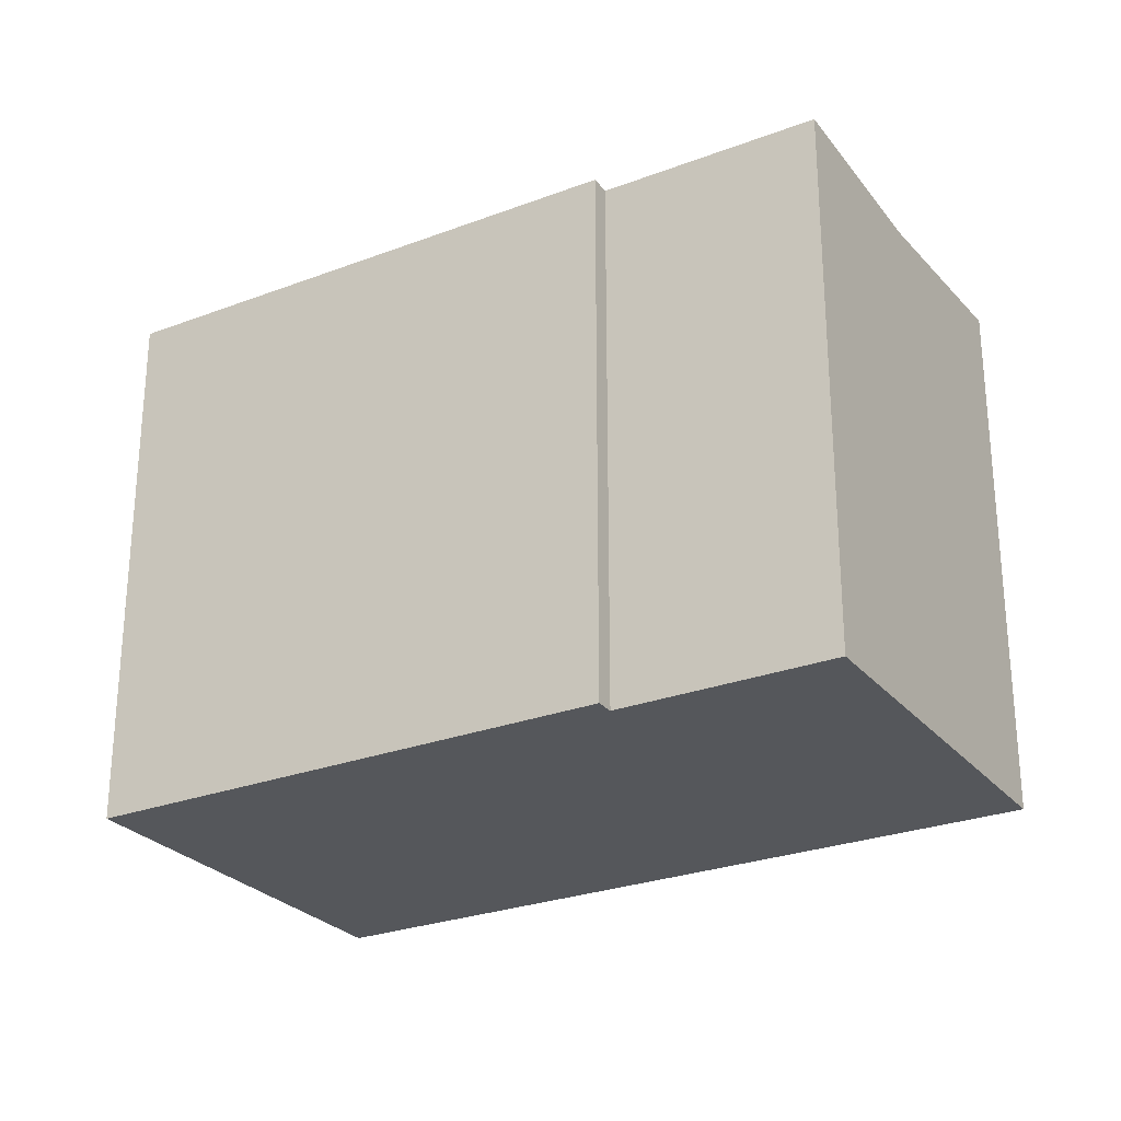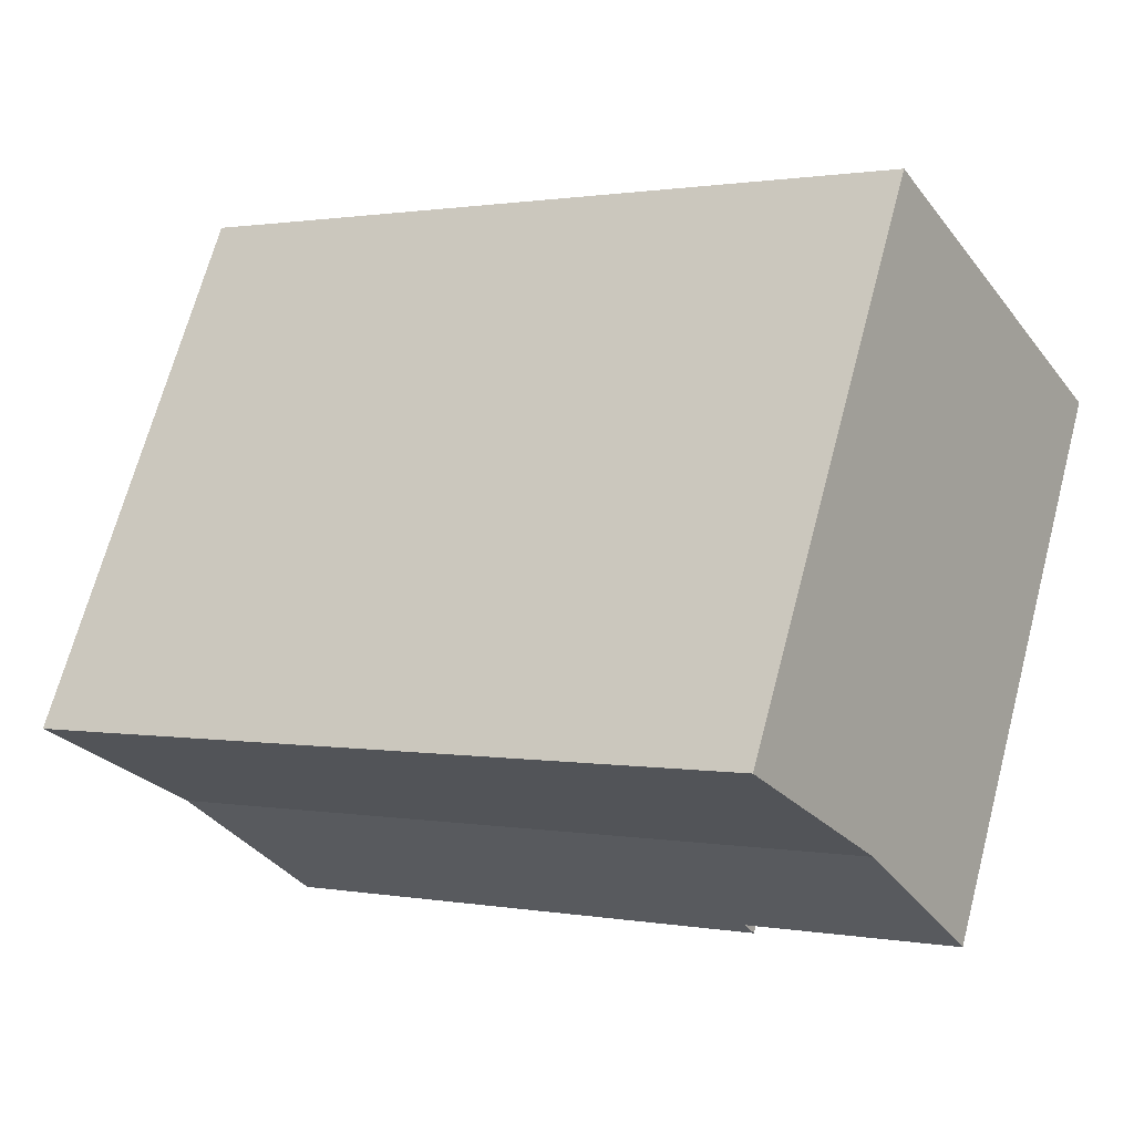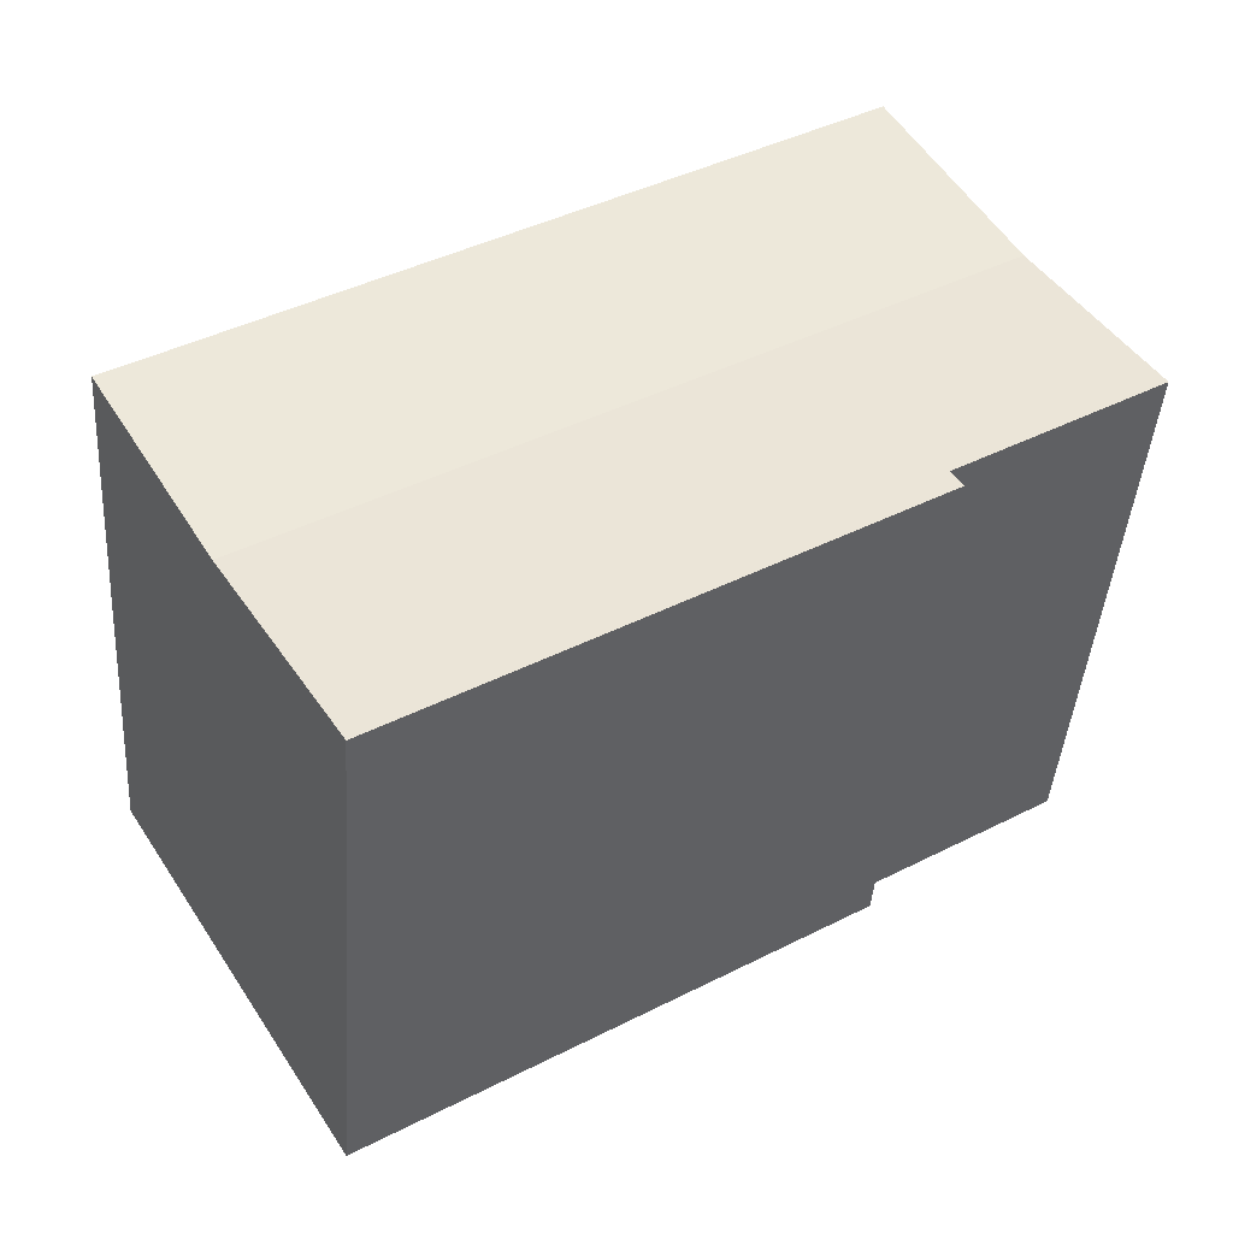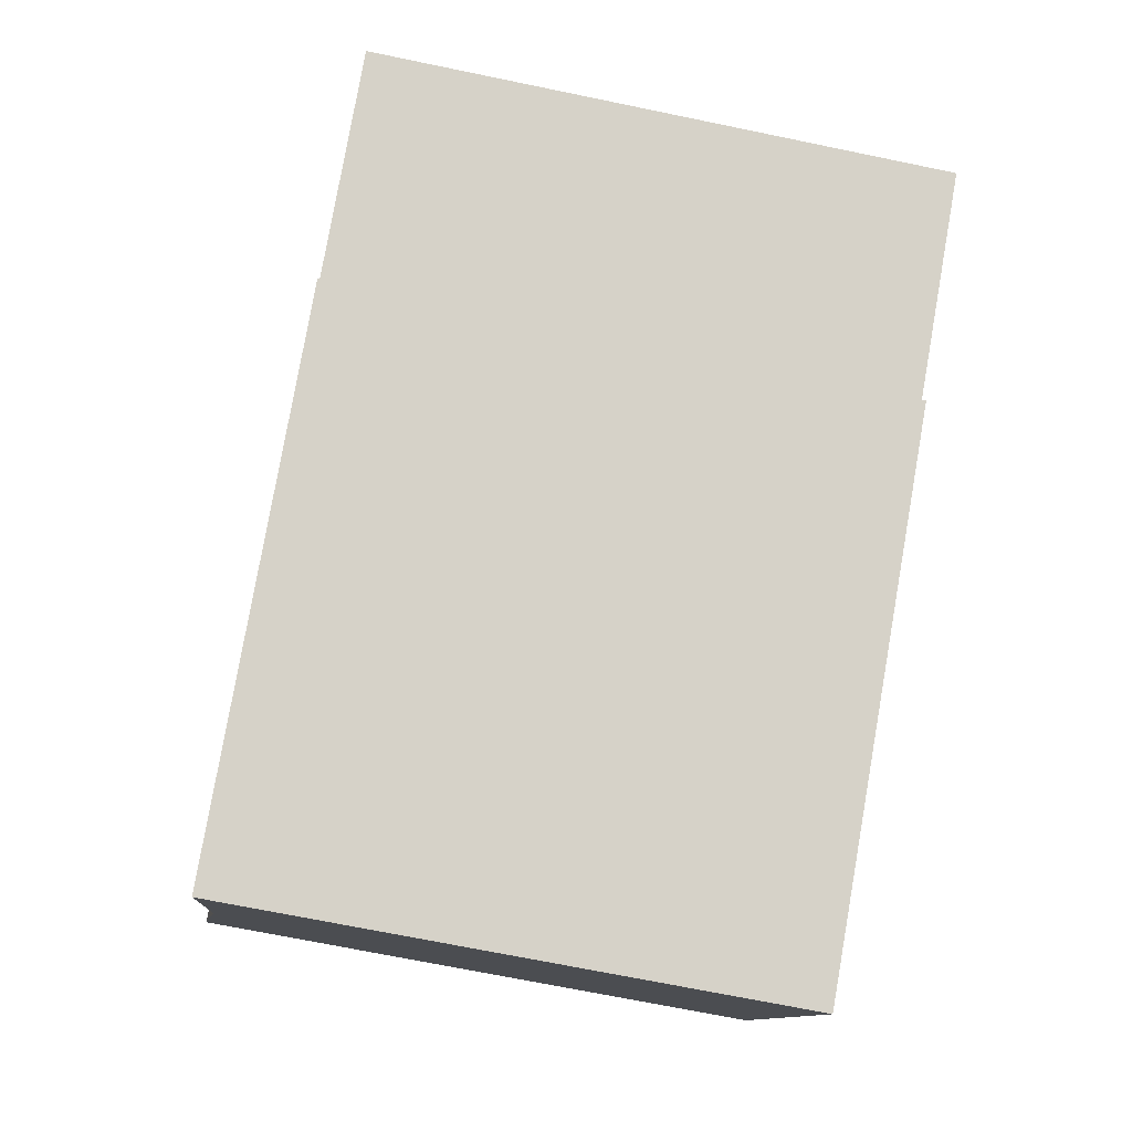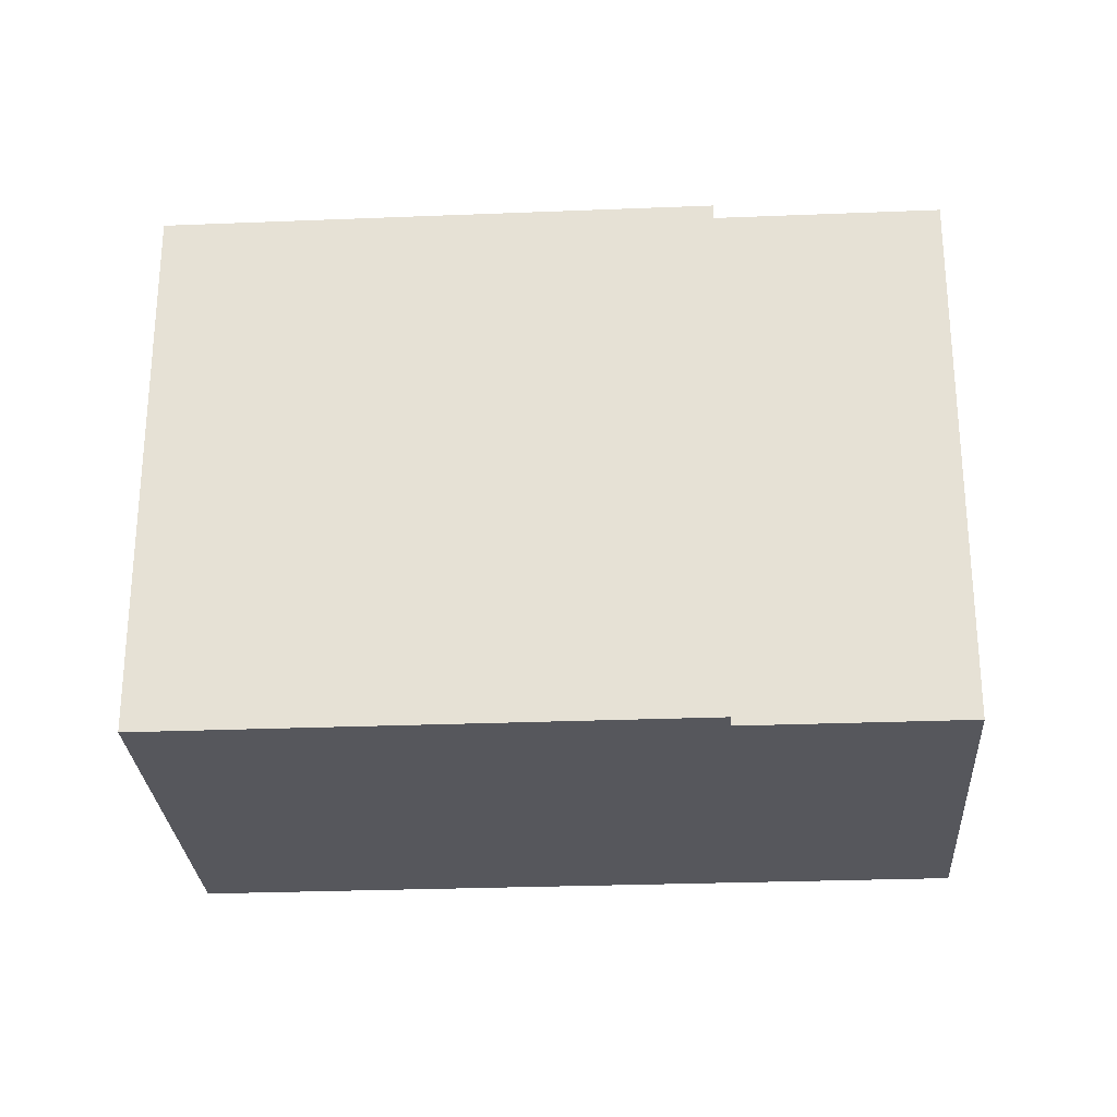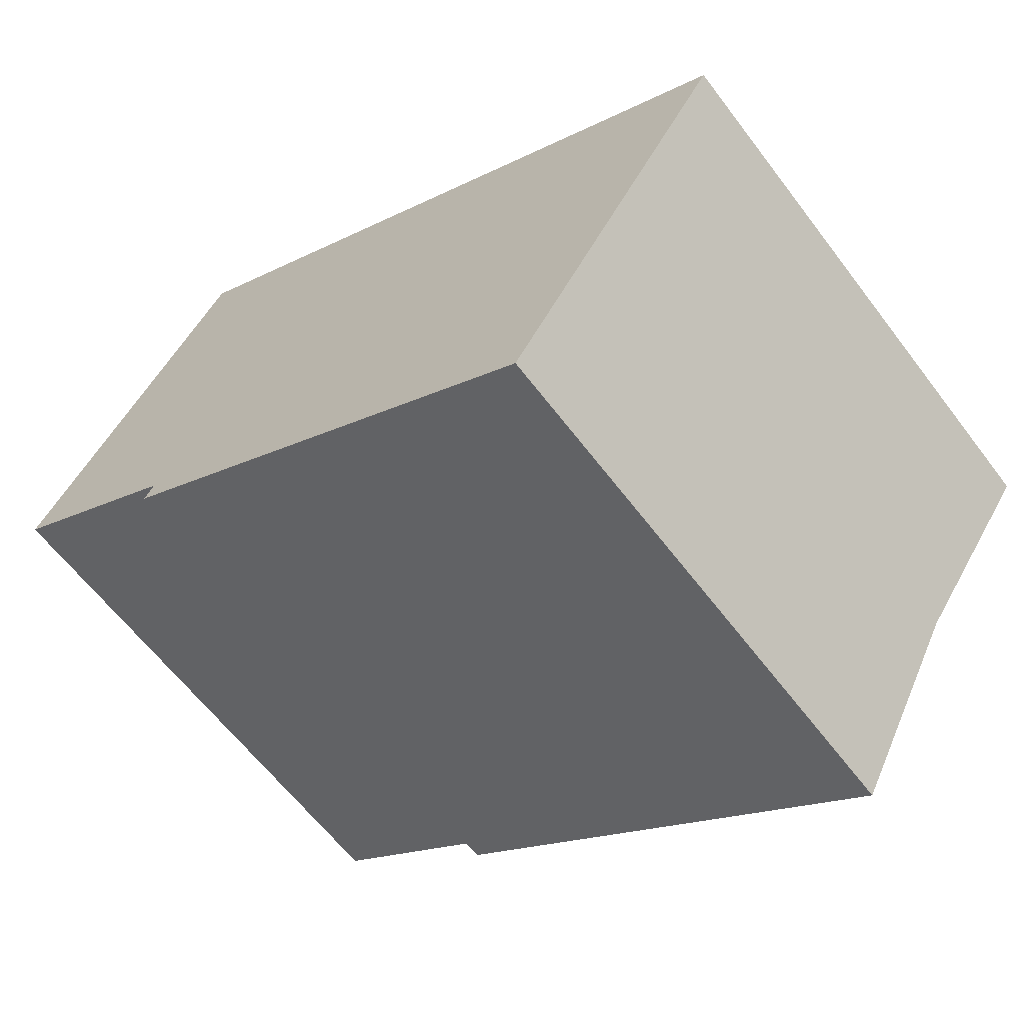
<metadata>
{"format":"obj","ext":"obj","renderer":"f3d","projection":"perspective","resolution":1024,"background":"white","views":[{"elev":-26.9,"azim":-117.7,"up":"+Y"},{"elev":68.4,"azim":-165.1,"up":"+Z"},{"elev":-42.5,"azim":176.0,"up":"+Z"},{"elev":-69.4,"azim":-101.7,"up":"+Z"},{"elev":-27.5,"azim":-144.7,"up":"+Y"},{"elev":-61.9,"azim":37.0,"up":"+Z"}]}
</metadata>
<code>
v  5.572 17.03 -4.158
v  23.45 16.64 -7.468
v  19.99 17.03 -13.07
v  5.89 17 -3.643
v  3.149 16.64 5.089
v  0 17 1.041e-15
v  6.621 17.04 10.7
v  23.81 17.03 0.043
v  25.22 17.03 -0.829
v  26.91 17.03 -1.872
v  5.572 2.546e-16 -4.158
v  5.89 2.231e-16 -3.643
v  0 0 0
v  6.621 -6.552e-16 10.7
v  3.149 -3.116e-16 5.089
v  19.99 8.005e-16 -13.07
v  23.81 -2.633e-18 0.043
v  25.22 5.076e-17 -0.829
v  26.91 1.146e-16 -1.872
v  23.45 4.573e-16 -7.468
g defaultobject
f 1 2 3
f 2 1 4
f 2 4 5
f 5 4 6
f 7 2 5
f 2 7 8
f 2 8 9
f 2 9 10
f 11 4 1
f 4 11 12
f 13 5 6
f 5 13 7
f 7 13 14
f 14 13 15
f 12 6 4
f 6 12 13
f 16 1 3
f 1 16 11
f 14 8 7
f 8 14 17
f 8 17 9
f 9 17 10
f 10 17 18
f 10 18 19
f 19 2 10
f 2 19 3
f 3 19 16
f 16 19 20
f 15 12 14
f 12 15 13
f 18 20 19
f 20 18 17
f 20 17 14
f 20 14 16
f 16 14 12
f 16 12 11

</code>
